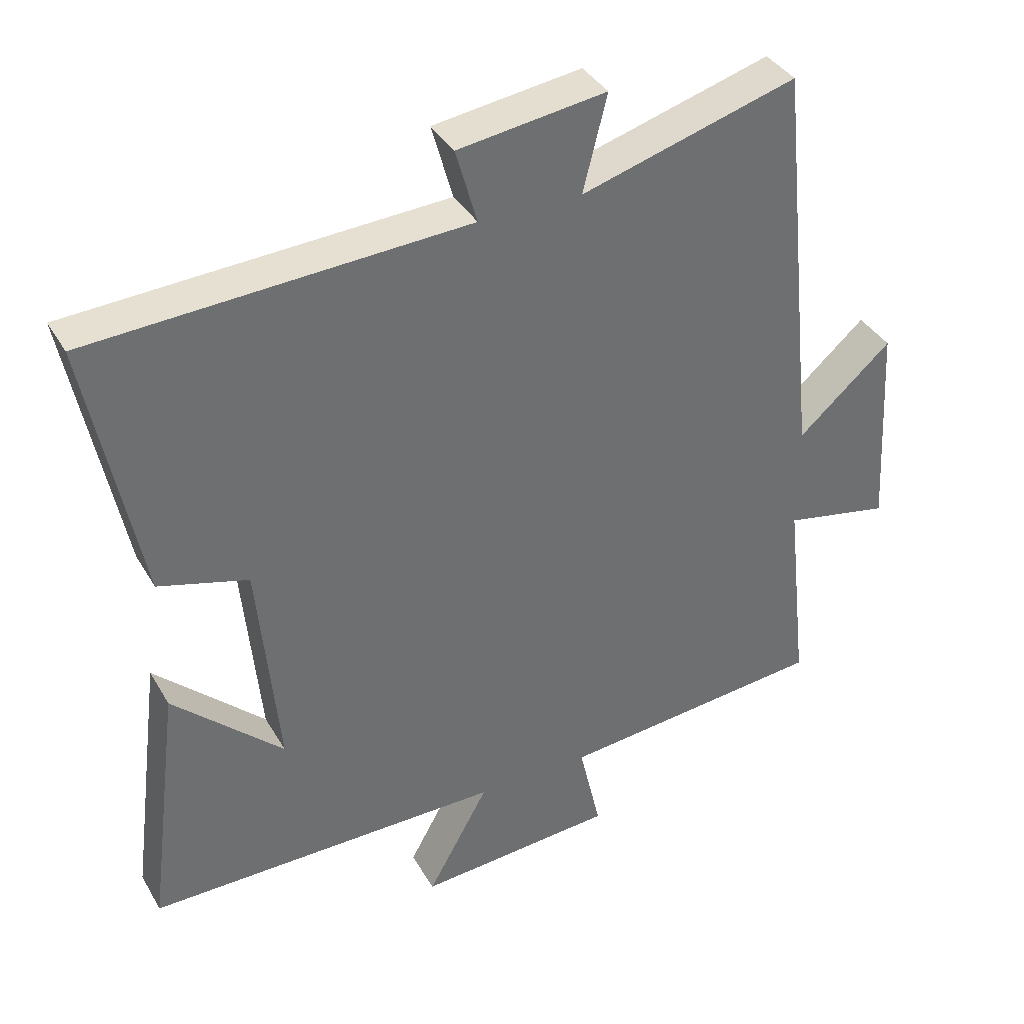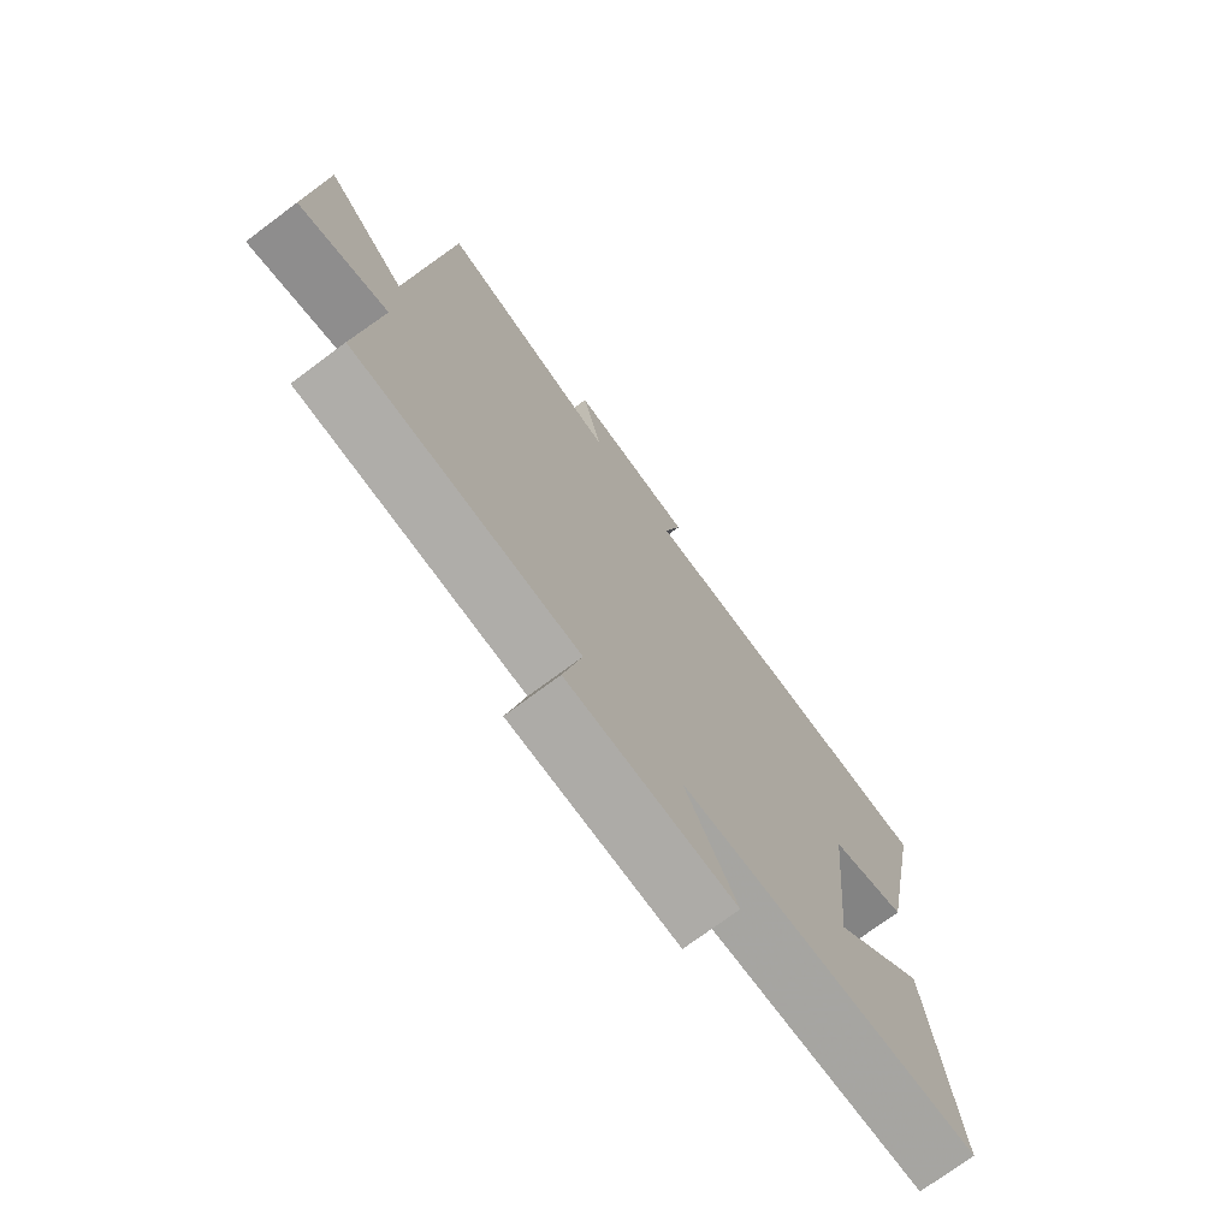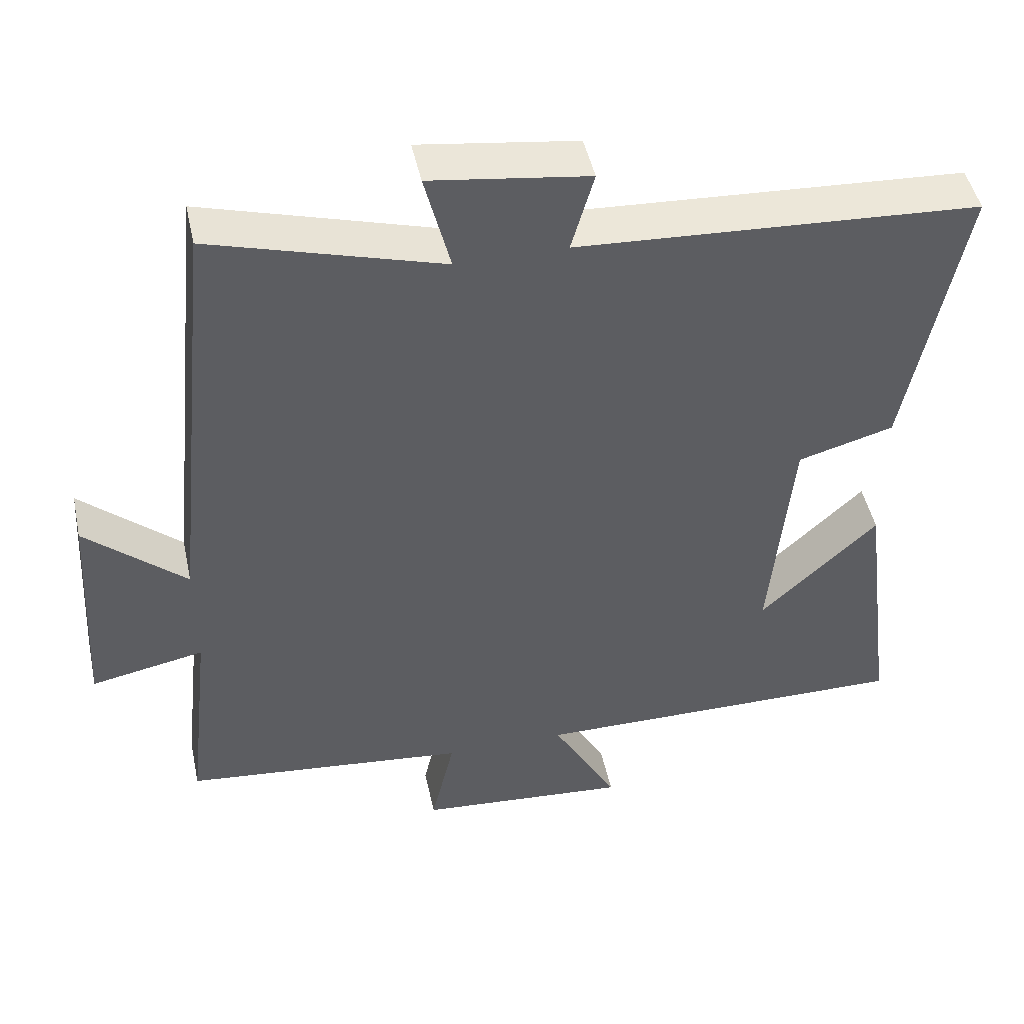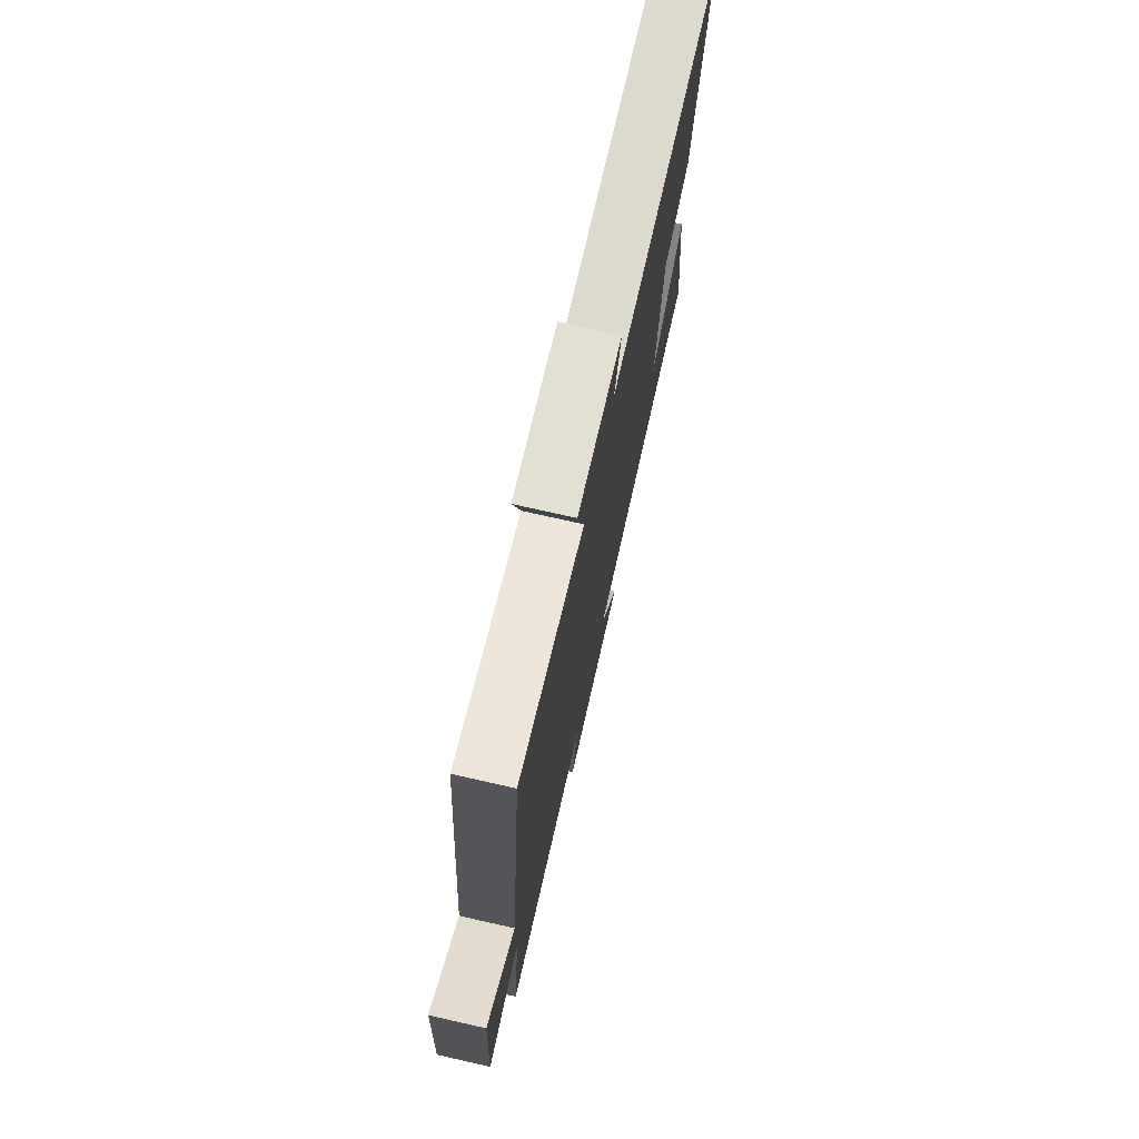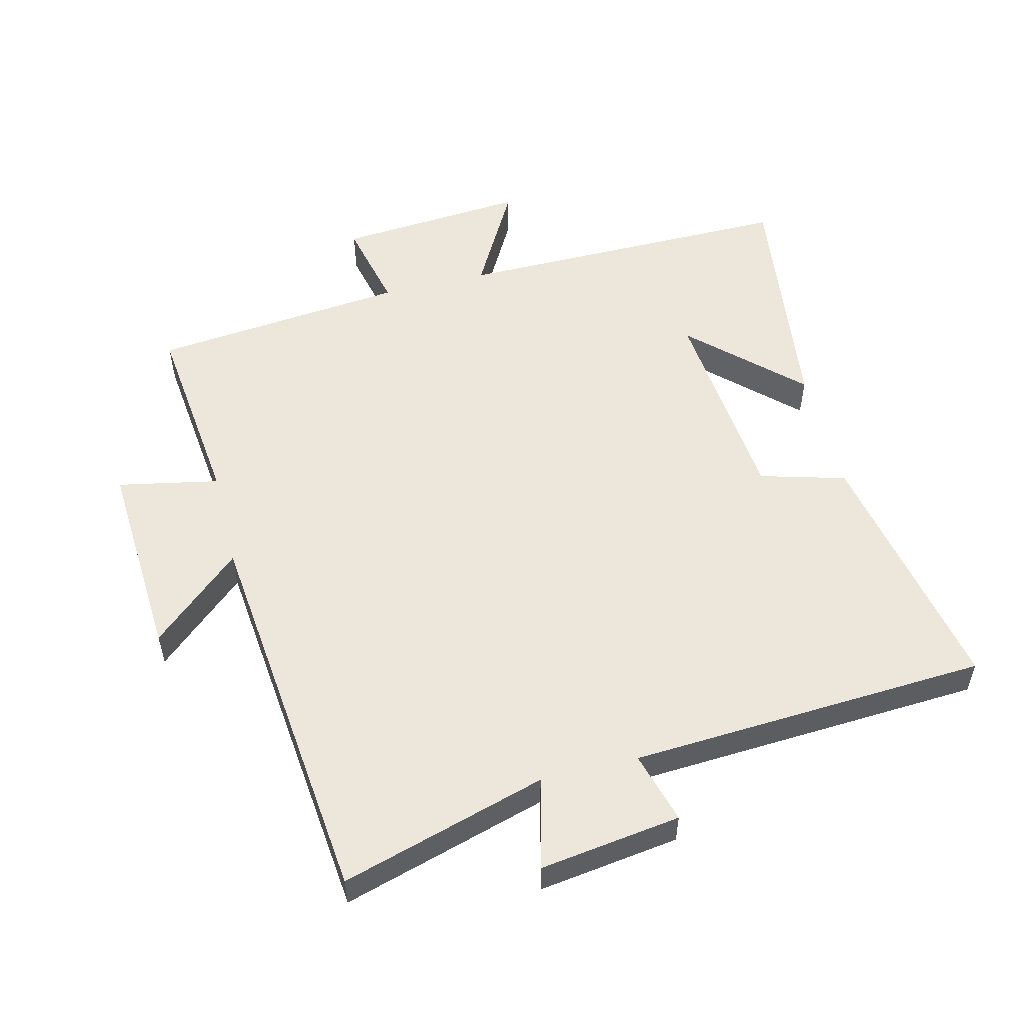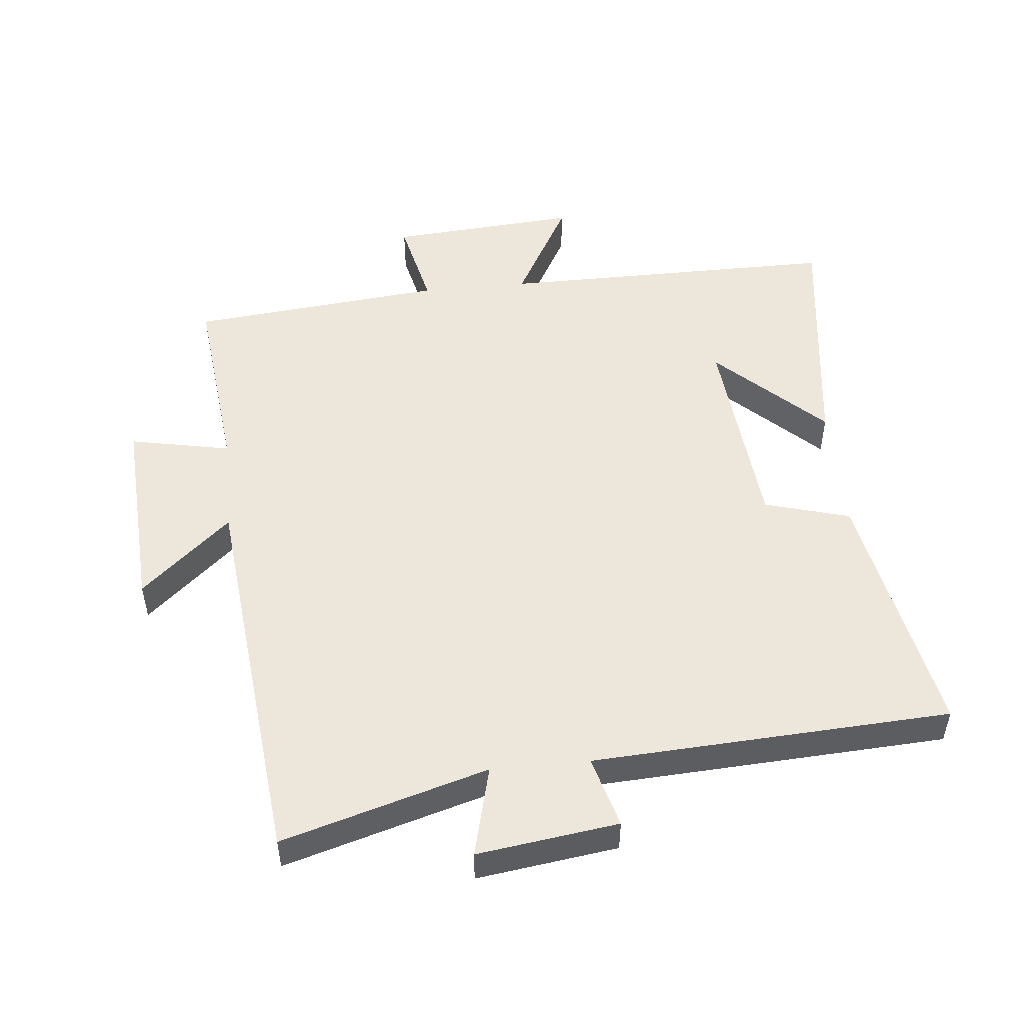
<metadata>
{"format":"obj","ext":"obj","renderer":"f3d","projection":"perspective","resolution":1024,"background":"white","views":[{"elev":37.6,"azim":153.0,"up":"+Z"},{"elev":-73.4,"azim":-53.3,"up":"+Z"},{"elev":47.3,"azim":-12.1,"up":"+Z"},{"elev":74.7,"azim":-77.3,"up":"+Z"},{"elev":54.1,"azim":-14.0,"up":"+Y"},{"elev":51.0,"azim":-5.6,"up":"+Y"}]}
</metadata>
<code>
v -0.533 0.07 -0.461
v -0.5 0.07 -0.164
v -0.655 0.07 -0.195
v -0.637 0.07 0.115
v -0.5 0.07 -0.006
v -0.438 0.07 0.592
v -0.123 0.07 0.5
v -0.158 0.07 0.64
v 0.058 0.07 0.61
v 0.027 0.07 0.5
v 0.576 0.07 0.47
v 0.5 0.07 0.079
v 0.369 0.07 0.042
v 0.339 0.07 -0.278
v 0.5 0.07 -0.125
v 0.548 0.07 -0.502
v 0.026 0.07 -0.5
v 0.116 0.07 -0.662
v -0.174 0.07 -0.64
v -0.142 0.07 -0.5
v -0.533 0 -0.461
v -0.5 0 -0.164
v -0.655 0 -0.195
v -0.637 0 0.115
v -0.5 0 -0.006
v -0.438 0 0.592
v -0.123 0 0.5
v -0.158 0 0.64
v 0.058 0 0.61
v 0.027 0 0.5
v 0.576 0 0.47
v 0.5 0 0.079
v 0.369 0 0.042
v 0.339 0 -0.278
v 0.5 0 -0.125
v 0.548 0 -0.502
v 0.026 0 -0.5
v 0.116 0 -0.662
v -0.174 0 -0.64
v -0.142 0 -0.5
f 17 18 19 20
f 17 20 1 2
f 16 17 2
f 14 15 16
f 14 16 2
f 13 14 2
f 13 2 3
f 12 13 3
f 11 12 3
f 10 11 3
f 7 8 9 10
f 5 6 7
f 5 7 10
f 3 4 5
f 3 5 10
f 40 39 38 37
f 22 21 40 37
f 22 37 36
f 36 35 34
f 22 36 34
f 22 34 33
f 23 22 33
f 23 33 32
f 23 32 31
f 23 31 30
f 30 29 28 27
f 27 26 25
f 30 27 25
f 25 24 23
f 30 25 23
f 1 21 22 2
f 2 22 23 3
f 3 23 24 4
f 4 24 25 5
f 5 25 26 6
f 6 26 27 7
f 7 27 28 8
f 8 28 29 9
f 9 29 30 10
f 10 30 31 11
f 11 31 32 12
f 12 32 33 13
f 13 33 34 14
f 14 34 35 15
f 15 35 36 16
f 16 36 37 17
f 17 37 38 18
f 18 38 39 19
f 19 39 40 20
f 20 40 21 1

</code>
